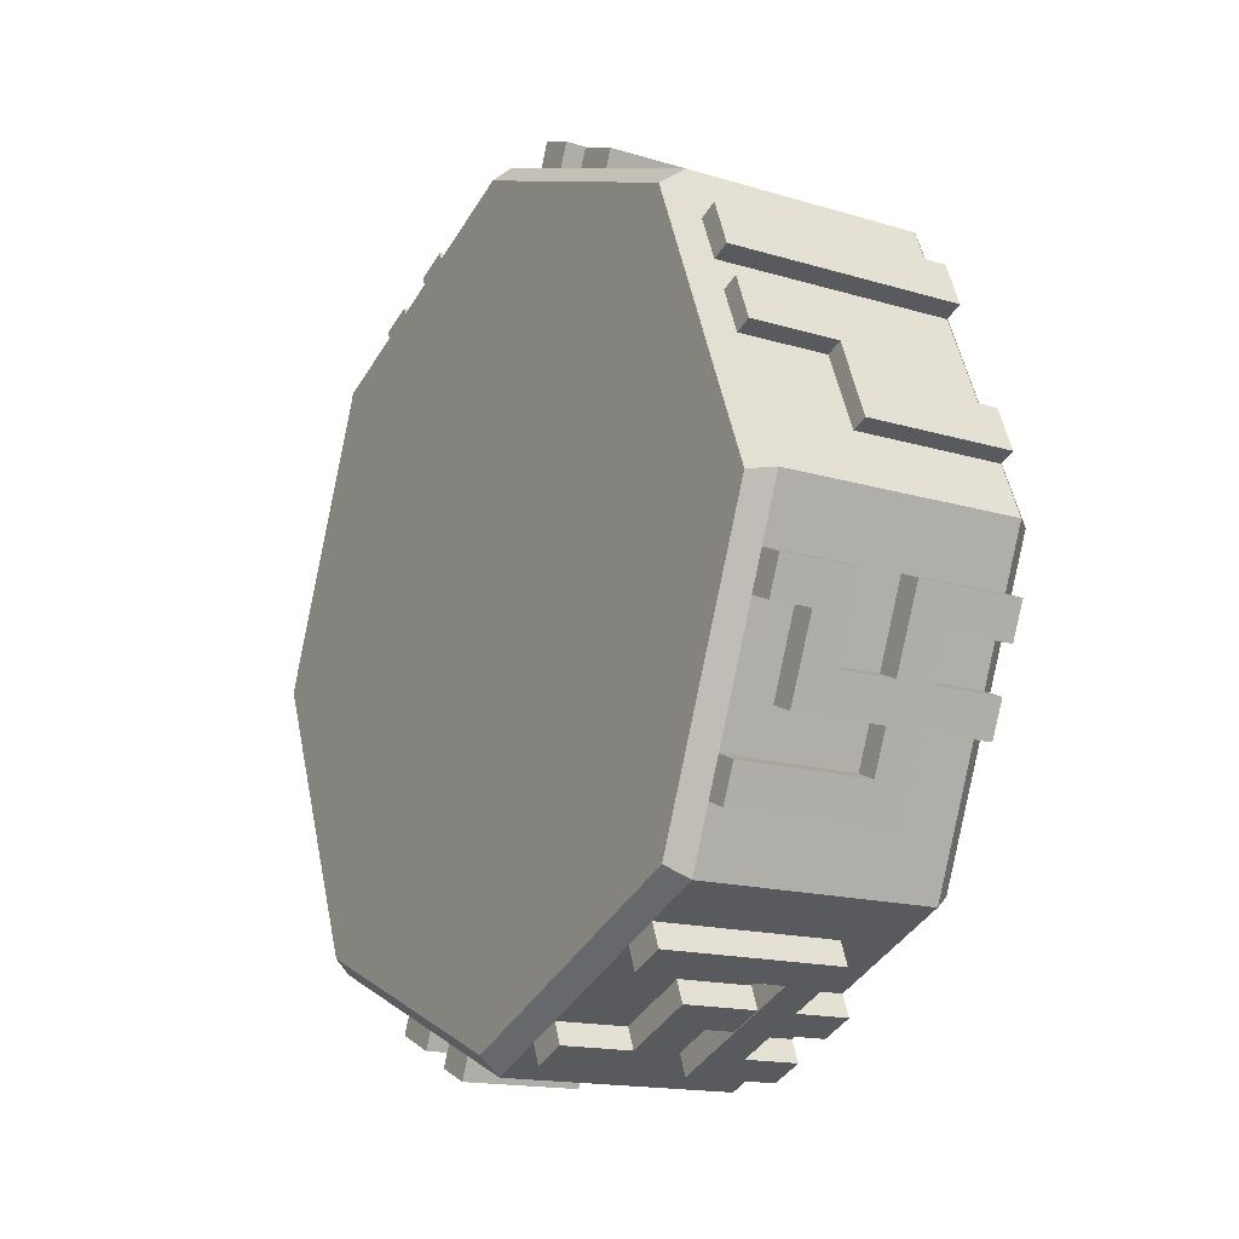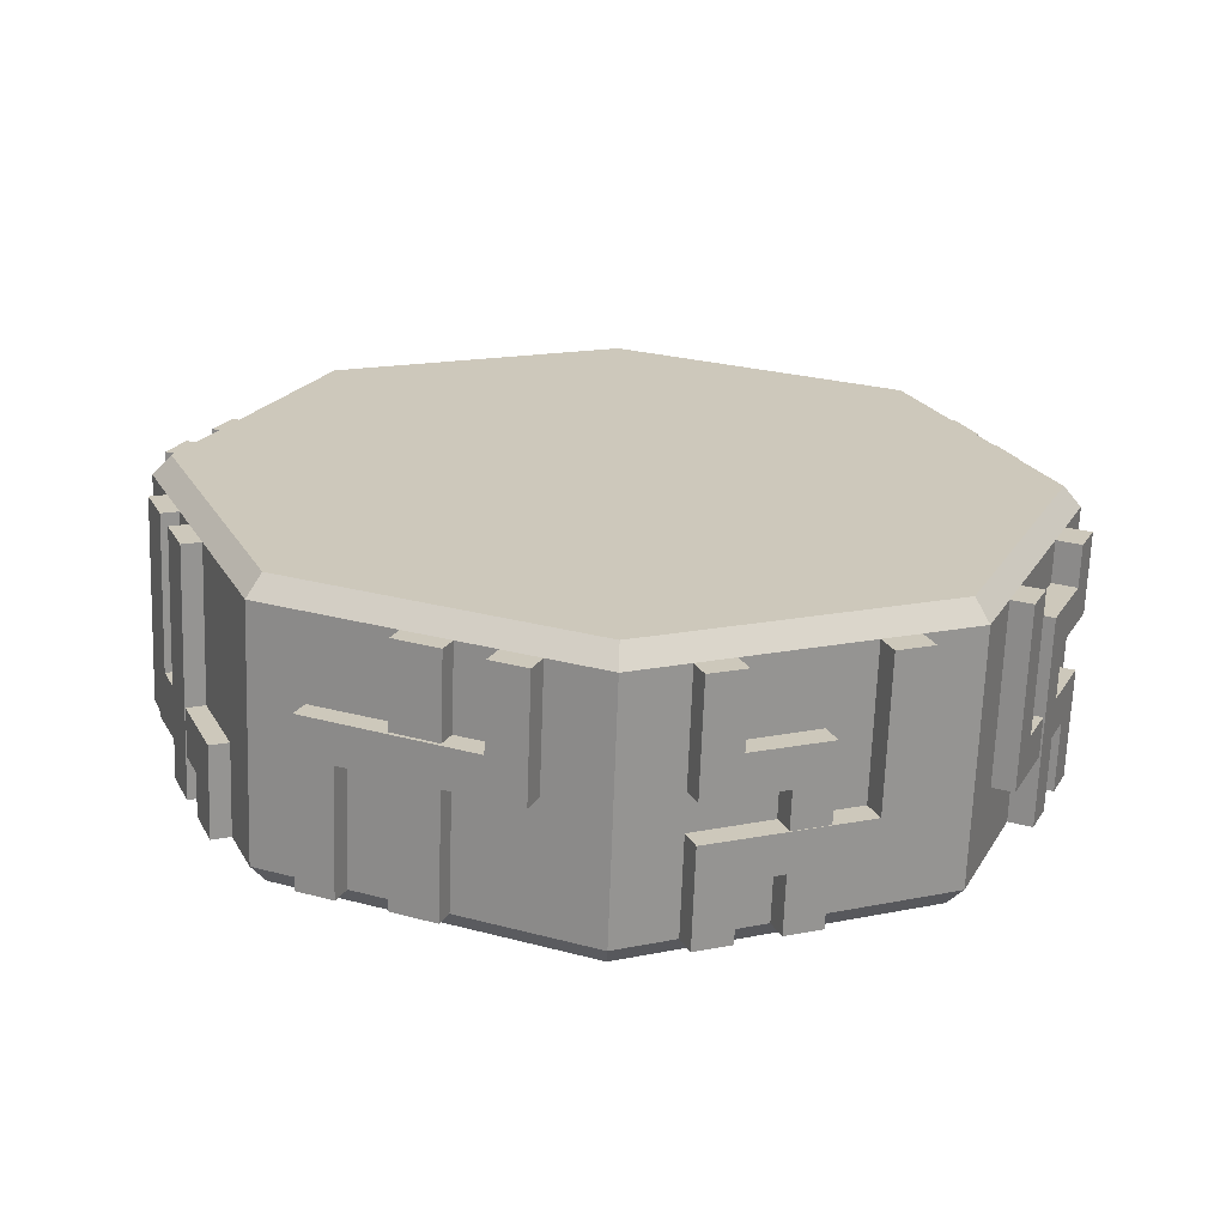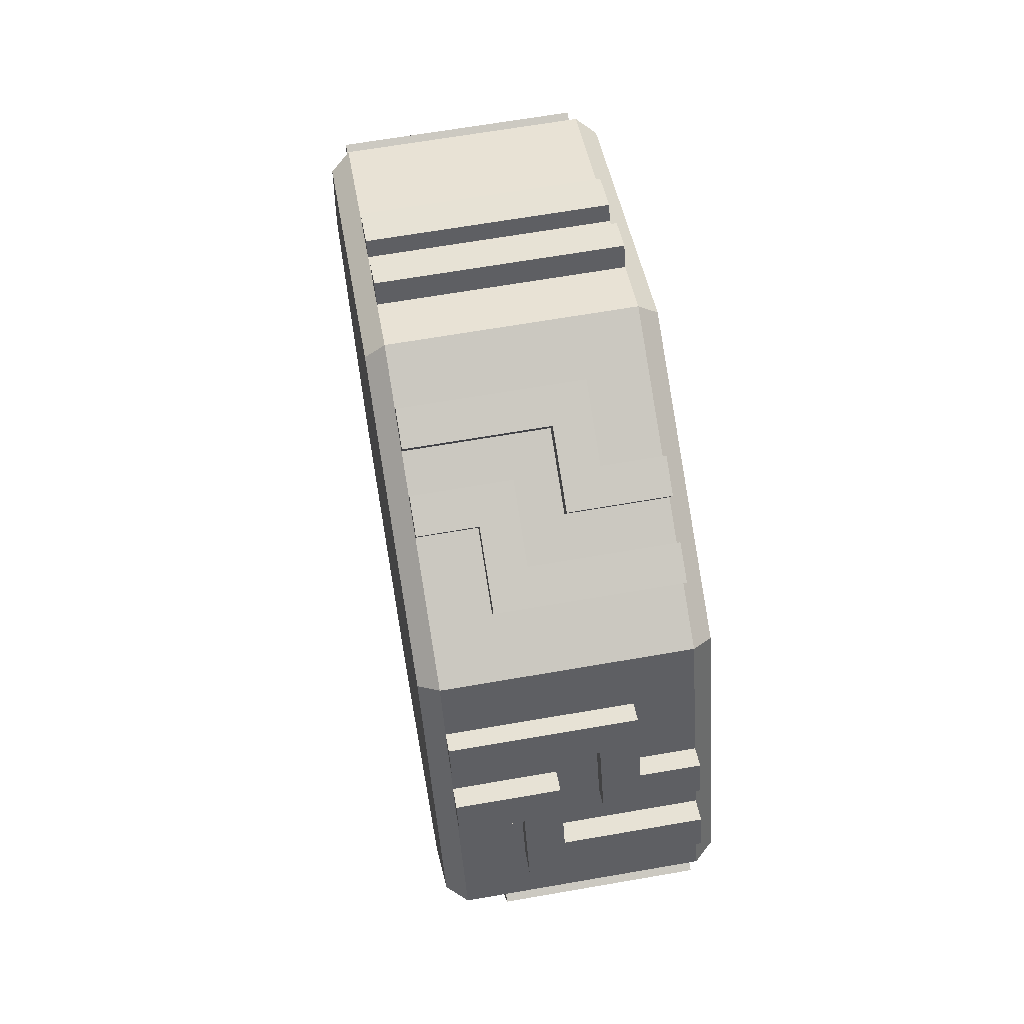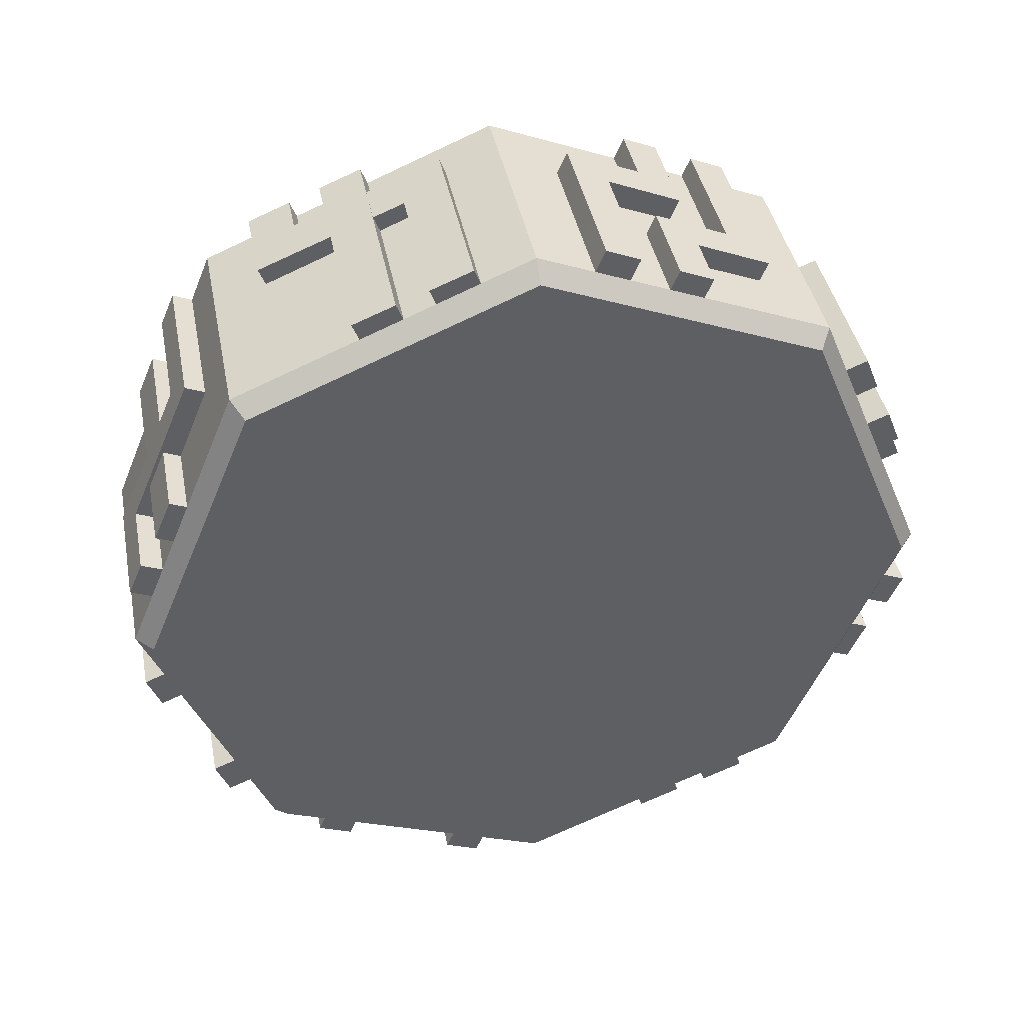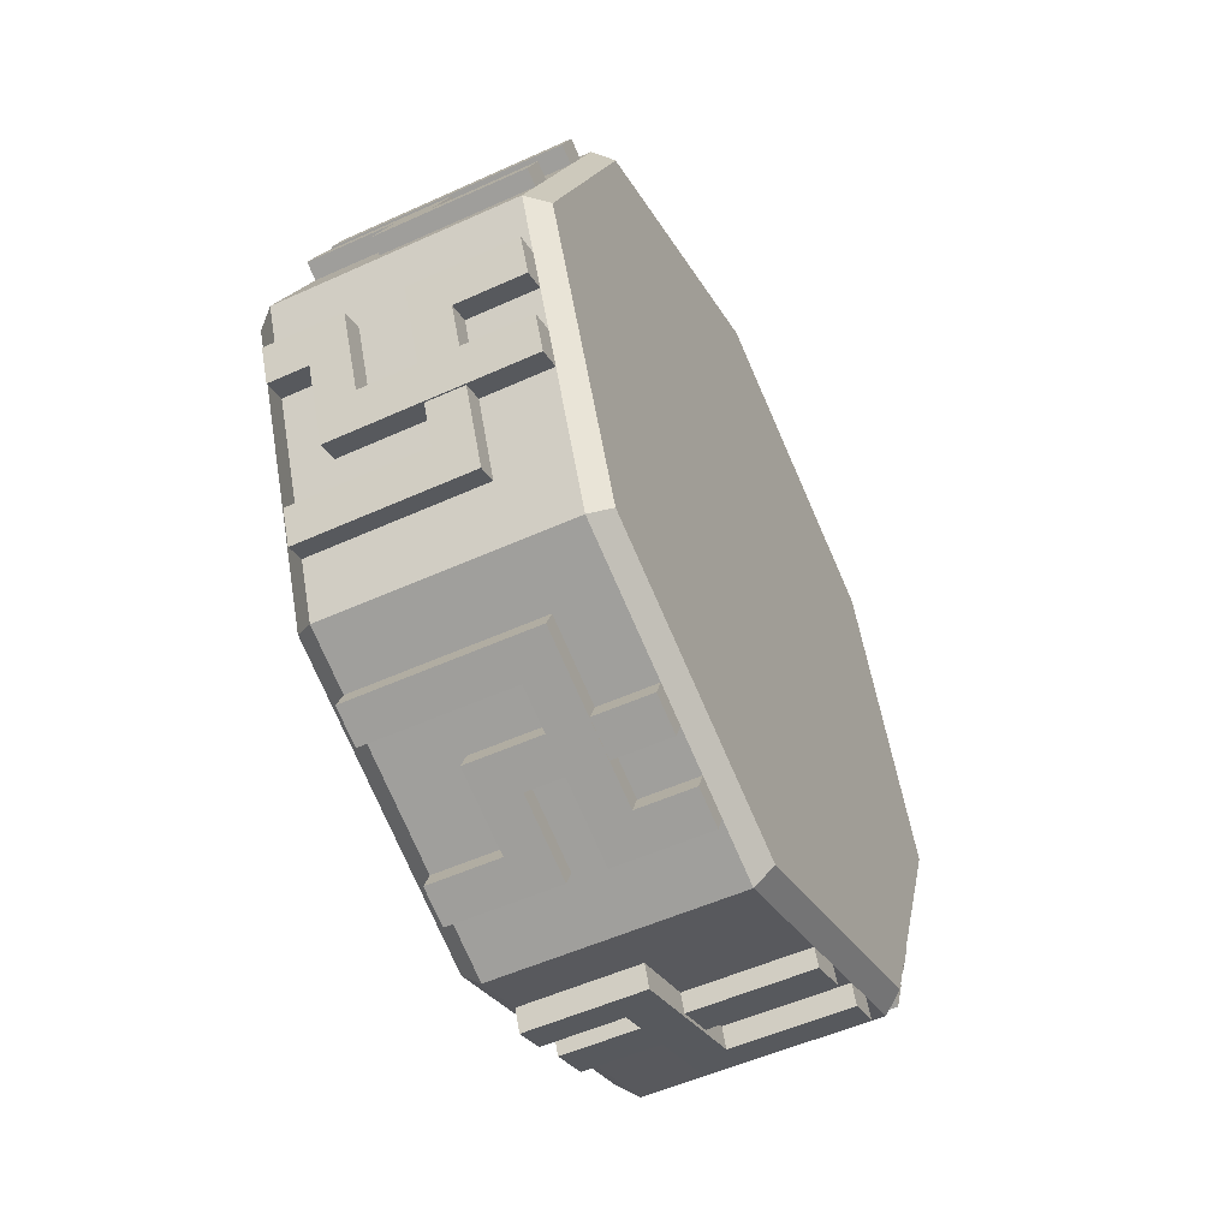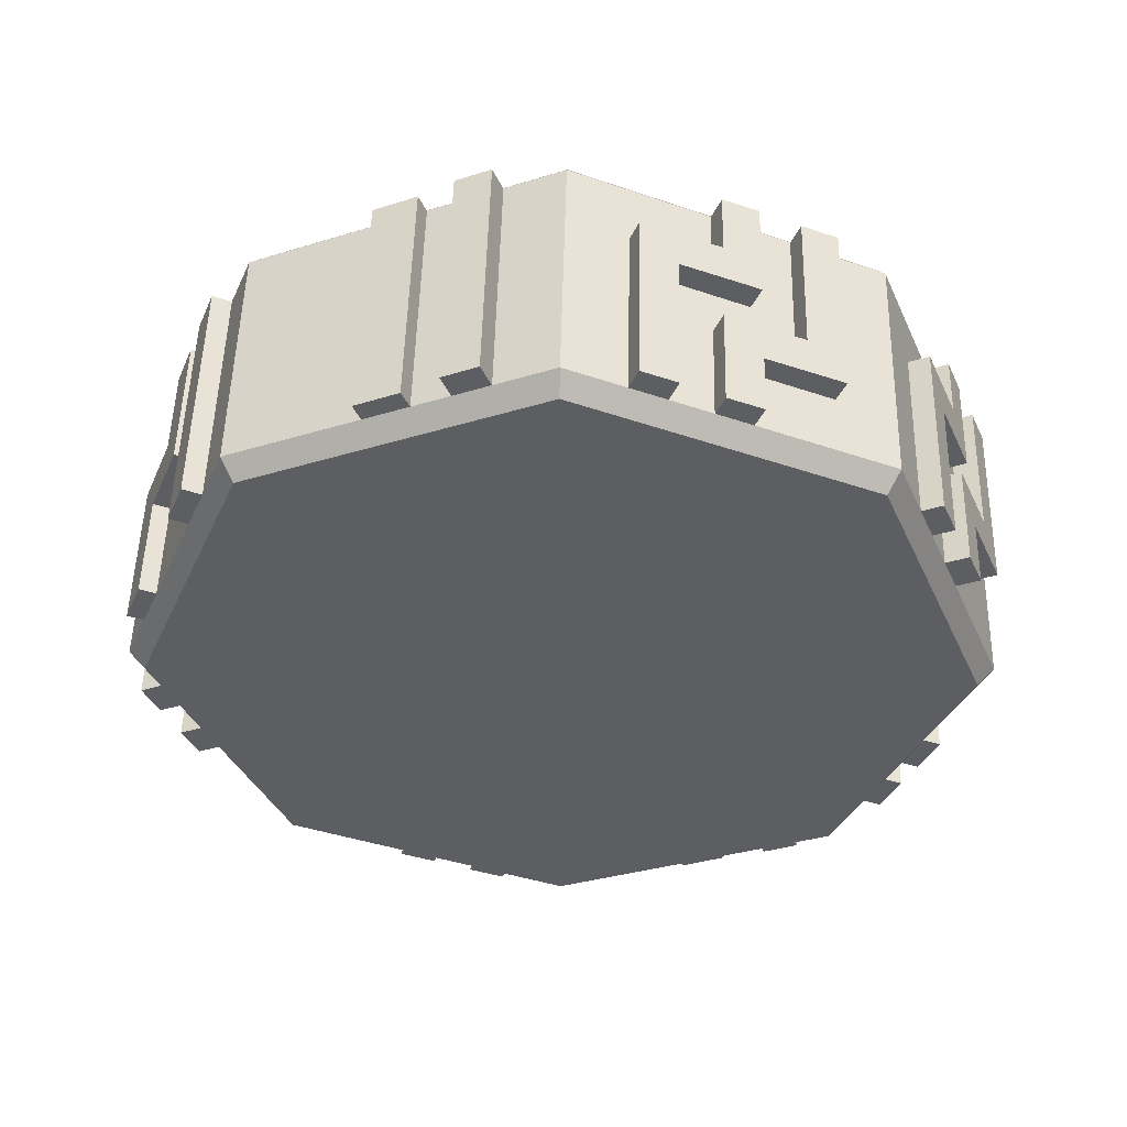
<metadata>
{"format":"obj","ext":"obj","renderer":"f3d","projection":"perspective","resolution":1024,"background":"white","views":[{"elev":-16.0,"azim":148.2,"up":"+Y"},{"elev":-68.3,"azim":87.9,"up":"+Y"},{"elev":65.8,"azim":-9.9,"up":"+Y"},{"elev":41.6,"azim":78.9,"up":"+Z"},{"elev":-53.0,"azim":-154.1,"up":"+Y"},{"elev":52.3,"azim":-88.6,"up":"+Y"}]}
</metadata>
<code>
v  1.488 0 -33.69
v  1.488 23.82 -23.82
v  20.57 23.82 -23.82
v  20.57 0 -33.69
v  1.488 33.69 0.0001
v  20.57 33.69 0.0001
v  1.488 23.82 23.82
v  20.57 23.82 23.82
v  1.488 -0.0001 33.69
v  20.57 -0.0001 33.69
v  1.488 -23.82 23.82
v  20.57 -23.82 23.82
v  1.488 -33.69 0
v  20.57 -33.69 0
v  1.488 -23.82 -23.82
v  20.57 -23.82 -23.82
v  -0.0655 0 -32.28
v  -0.0655 22.83 -22.83
v  -0.0655 32.28 0
v  -0.0655 22.83 22.83
v  -0.0655 -0 32.28
v  -0.0655 -22.83 22.83
v  -0.0655 -32.28 0
v  -0.0655 -22.83 -22.83
v  22.12 22.83 -22.83
v  22.12 0 -32.28
v  22.12 -22.83 -22.83
v  22.12 -32.28 0
v  22.12 -22.83 22.83
v  22.12 -0 32.28
v  22.12 22.83 22.83
v  22.12 32.28 0
v  4.835 -4.752 33.18
v  4.835 -16.71 28.37
v  8.535 -20.14 26.99
v  8.535 -8.184 31.8
v  4.837 -3.63 30.4
v  4.837 -15.59 25.59
v  8.537 -7.062 29.02
v  8.537 -19.02 24.21
v  20.57 -8.184 31.8
v  20.57 -4.751 33.18
v  20.57 -3.631 30.4
v  20.57 -7.063 29.02
v  14.17 -28.93 6.611
v  14.17 -23.64 19.04
v  14.17 -27.04 20.49
v  14.17 -32.34 8.059
v  11.17 -30.11 3.851
v  11.17 -24.81 16.28
v  11.17 -33.51 5.299
v  11.17 -28.22 17.73
v  20.57 -32.34 8.06
v  20.57 -28.93 6.611
v  20.57 -30.11 3.851
v  20.57 -33.51 5.3
v  8.98 -25.25 -15.83
v  8.98 -30.06 -3.873
v  8.98 -33.5 -5.255
v  8.98 -28.68 -17.21
v  5.98 -24.13 -18.61
v  5.98 -28.94 -6.656
v  5.981 -27.56 -20
v  5.98 -32.38 -8.037
v  20.57 -28.68 -17.21
v  20.57 -25.25 -15.83
v  20.57 -24.13 -18.61
v  20.57 -27.56 -20
v  11.89 -30 -3.849
v  11.89 -27.6 -9.828
v  11.89 -31.03 -11.21
v  11.89 -33.44 -5.231
v  14.89 -28.88 -6.632
v  14.89 -26.48 -12.61
v  14.89 -32.32 -8.013
v  14.89 -29.91 -13.99
v  20.57 -33.44 -5.231
v  20.57 -30 -3.849
v  20.57 -28.88 -6.632
v  20.57 -32.32 -8.013
v  17.35 -6.661 -29.05
v  17.35 -12.59 -26.52
v  17.35 -14.04 -29.93
v  17.35 -8.11 -32.45
v  14.35 -3.901 -30.22
v  14.35 -9.831 -27.7
v  14.35 -5.35 -33.63
v  14.35 -11.28 -31.1
v  20.57 -8.11 -32.45
v  20.57 -6.661 -29.05
v  20.57 -3.901 -30.22
v  20.57 -5.35 -33.63
v  6.927 -18.47 -23.88
v  6.927 -6.61 -28.93
v  6.927 -8.06 -32.33
v  6.926 -19.92 -27.28
v  9.927 -15.71 -25.05
v  9.927 -3.85 -30.11
v  9.926 -17.16 -28.46
v  9.927 -5.3 -33.51
v  20.57 -19.92 -27.28
v  20.57 -18.47 -23.88
v  20.57 -15.71 -25.05
v  20.57 -17.16 -28.46
v  9.766 13.04 -26.61
v  9.766 7.063 -29.02
v  13.47 3.631 -30.4
v  13.47 9.61 -27.99
v  9.765 14.16 -29.39
v  9.765 8.183 -31.8
v  13.46 10.73 -30.78
v  13.46 4.751 -33.18
v  20.57 9.61 -27.99
v  20.57 13.04 -26.61
v  20.57 14.16 -29.39
v  20.57 10.73 -30.78
v  12.65 29.97 14.02
v  12.65 32.38 8.039
v  12.65 28.94 6.654
v  12.65 26.54 12.63
v  15.65 31.09 11.24
v  15.65 33.5 5.256
v  15.65 27.66 9.851
v  15.65 30.07 3.872
v  20.57 26.54 12.63
v  20.57 29.97 14.02
v  20.57 31.09 11.23
v  20.57 27.66 9.851
v  6.184 27.44 19.95
v  6.184 29.85 13.97
v  6.186 26.42 12.59
v  6.185 24.01 18.57
v  9.184 28.56 17.17
v  9.184 30.97 11.19
v  9.185 25.13 15.78
v  9.185 27.54 9.804
v  20.57 24.01 18.57
v  20.57 27.44 19.95
v  20.57 28.56 17.17
v  20.57 25.13 15.78
v  6.589 5.35 33.63
v  6.59 11.28 31.1
v  6.588 9.831 27.7
v  6.588 3.901 30.22
v  9.589 8.11 32.45
v  9.589 14.04 29.93
v  9.588 6.661 29.05
v  9.588 12.59 26.52
v  20.57 3.9 30.22
v  20.57 5.351 33.63
v  20.57 8.111 32.45
v  20.57 6.66 29.05
v  12.85 11.23 30.98
v  12.85 17.16 28.46
v  12.85 15.71 25.05
v  12.85 9.78 27.58
v  15.85 13.99 29.81
v  15.85 19.92 27.28
v  15.85 12.54 26.4
v  15.85 18.47 23.88
v  20.57 9.78 27.58
v  20.57 11.23 30.98
v  20.57 13.99 29.81
v  20.57 12.54 26.4
v  1.488 -20.14 26.99
v  1.488 -16.71 28.37
v  1.488 -15.59 25.59
v  1.488 -19.02 24.2
v  20.57 -14.18 29.46
v  20.57 -10.74 30.84
v  1.488 -10.73 30.84
v  1.488 -14.16 29.46
v  20.57 -9.623 28.06
v  1.488 -9.613 28.06
v  20.57 -13.06 26.68
v  1.488 -13.04 26.68
v  20.57 -30.86 10.8
v  20.57 -29.41 14.2
v  1.488 -29.41 14.2
v  1.488 -30.86 10.8
v  20.57 -26.65 13.02
v  1.488 -26.65 13.02
v  20.57 -28.1 9.62
v  1.488 -28.1 9.62
v  1.488 -23.64 19.04
v  1.488 -27.04 20.49
v  1.488 -24.81 16.28
v  1.488 -28.22 17.73
v  1.488 -30.06 -3.873
v  1.488 -33.5 -5.255
v  1.488 -28.94 -6.656
v  1.488 -32.38 -8.037
v  1.488 -27.6 -9.828
v  1.488 -31.03 -11.21
v  1.488 -26.48 -12.61
v  1.488 -29.91 -13.99
v  1.488 -12.59 -26.52
v  1.488 -14.04 -29.93
v  1.488 -9.831 -27.7
v  1.488 -11.28 -31.1
v  1.488 -6.61 -28.93
v  1.488 -8.06 -32.33
v  1.488 -3.85 -30.11
v  1.488 -5.3 -33.51
v  20.57 15.61 -25.65
v  20.57 19.04 -24.26
v  1.488 19.04 -24.26
v  1.488 15.61 -25.65
v  20.57 20.17 -27.05
v  1.488 20.17 -27.05
v  20.57 16.73 -28.43
v  1.488 16.73 -28.43
v  1.488 3.631 -30.4
v  1.488 7.063 -29.02
v  1.488 8.183 -31.8
v  1.488 4.751 -33.18
v  20.57 30.22 -3.9
v  20.57 33.63 -5.351
v  1.488 33.63 -5.35
v  1.488 30.22 -3.901
v  20.57 32.45 -8.111
v  1.488 32.45 -8.11
v  20.57 29.05 -6.66
v  1.488 29.05 -6.661
v  20.57 26.65 -13.02
v  20.57 28.1 -9.62
v  1.488 28.1 -9.62
v  1.488 26.65 -13.02
v  20.57 30.86 -10.8
v  1.488 30.86 -10.8
v  20.57 29.41 -14.2
v  1.488 29.41 -14.2
v  1.488 32.38 8.038
v  1.488 28.94 6.655
v  1.488 33.5 5.255
v  1.488 30.07 3.873
v  1.488 29.85 13.97
v  1.488 26.42 12.59
v  1.488 30.97 11.19
v  1.488 27.54 9.804
v  1.488 11.28 31.1
v  1.488 9.831 27.7
v  1.488 14.04 29.93
v  1.488 12.59 26.52
v  1.488 17.16 28.46
v  1.488 15.71 25.05
v  1.488 19.92 27.28
v  1.488 18.47 23.88
g Codex_part4
f 1 2 3 4
f 2 5 6 3
f 5 7 8 6
f 7 9 10 8
f 9 11 12 10
f 11 13 14 12
f 13 15 16 14
f 15 1 4 16
f 17 18 2 1
f 18 19 5 2
f 19 20 7 5
f 20 21 9 7
f 21 22 11 9
f 22 23 13 11
f 23 24 15 13
f 24 17 1 15
f 25 26 4 3
f 26 27 16 4
f 27 28 14 16
f 28 29 12 14
f 29 30 10 12
f 30 31 8 10
f 31 32 6 8
f 32 25 3 6
f 33 34 35 36
f 37 38 34 33
f 39 40 38 37
f 36 35 40 39
f 36 41 42 33
f 42 43 37 33
f 43 44 39 37
f 44 41 36 39
f 45 46 47 48
f 49 50 46 45
f 51 52 50 49
f 48 47 52 51
f 53 54 45 48
f 45 54 55 49
f 55 56 51 49
f 56 53 48 51
f 57 58 59 60
f 61 62 58 57
f 63 64 62 61
f 60 59 64 63
f 65 66 57 60
f 57 66 67 61
f 67 68 63 61
f 68 65 60 63
f 69 70 71 72
f 73 74 70 69
f 75 76 74 73
f 72 71 76 75
f 77 78 69 72
f 78 79 73 69
f 79 80 75 73
f 75 80 77 72
f 81 82 83 84
f 85 86 82 81
f 87 88 86 85
f 84 83 88 87
f 89 90 81 84
f 81 90 91 85
f 91 92 87 85
f 92 89 84 87
f 93 94 95 96
f 97 98 94 93
f 99 100 98 97
f 96 95 100 99
f 101 102 93 96
f 102 103 97 93
f 103 104 99 97
f 99 104 101 96
f 105 106 107 108
f 109 110 106 105
f 111 112 110 109
f 108 107 112 111
f 108 113 114 105
f 114 115 109 105
f 115 116 111 109
f 116 113 108 111
f 117 118 119 120
f 121 122 118 117
f 123 124 122 121
f 120 119 124 123
f 125 126 117 120
f 126 127 121 117
f 127 128 123 121
f 123 128 125 120
f 129 130 131 132
f 133 134 130 129
f 135 136 134 133
f 132 131 136 135
f 137 138 129 132
f 138 139 133 129
f 139 140 135 133
f 135 140 137 132
f 141 142 143 144
f 145 146 142 141
f 147 148 146 145
f 144 143 148 147
f 149 150 141 144
f 150 151 145 141
f 151 152 147 145
f 147 152 149 144
f 153 154 155 156
f 157 158 154 153
f 159 160 158 157
f 156 155 160 159
f 161 162 153 156
f 162 163 157 153
f 163 164 159 157
f 159 164 161 156
f 165 35 34 166
f 34 38 167 166
f 38 40 168 167
f 40 35 165 168
f 169 170 171 172
f 170 173 174 171
f 173 175 176 174
f 175 169 172 176
f 177 178 179 180
f 178 181 182 179
f 181 183 184 182
f 183 177 180 184
f 47 46 185 186
f 185 46 50 187
f 50 52 188 187
f 52 47 186 188
f 59 58 189 190
f 189 58 62 191
f 62 64 192 191
f 64 59 190 192
f 71 70 193 194
f 70 74 195 193
f 74 76 196 195
f 196 76 71 194
f 83 82 197 198
f 197 82 86 199
f 86 88 200 199
f 88 83 198 200
f 95 94 201 202
f 94 98 203 201
f 98 100 204 203
f 204 100 95 202
f 205 206 207 208
f 206 209 210 207
f 209 211 212 210
f 211 205 208 212
f 213 107 106 214
f 106 110 215 214
f 110 112 216 215
f 112 107 213 216
f 217 218 219 220
f 218 221 222 219
f 221 223 224 222
f 223 217 220 224
f 225 226 227 228
f 226 229 230 227
f 229 231 232 230
f 231 225 228 232
f 119 118 233 234
f 118 122 235 233
f 122 124 236 235
f 236 124 119 234
f 131 130 237 238
f 130 134 239 237
f 134 136 240 239
f 240 136 131 238
f 143 142 241 242
f 142 146 243 241
f 146 148 244 243
f 244 148 143 242
f 155 154 245 246
f 154 158 247 245
f 158 160 248 247
f 248 160 155 246
f 44 43 42 41
f 175 173 170 169
f 183 181 178 177
f 56 55 54 53
f 68 67 66 65
f 80 79 78 77
f 92 91 90 89
f 104 103 102 101
f 211 209 206 205
f 116 115 114 113
f 223 221 218 217
f 231 229 226 225
f 128 127 126 125
f 140 139 138 137
f 152 151 150 149
f 164 163 162 161
f 167 168 165 166
f 174 176 172 171
f 182 184 180 179
f 187 188 186 185
f 191 192 190 189
f 195 196 194 193
f 199 200 198 197
f 203 204 202 201
f 210 212 208 207
f 215 216 213 214
f 222 224 220 219
f 230 232 228 227
f 235 236 234 233
f 239 240 238 237
f 243 244 242 241
f 247 248 246 245
f 24 23 22 18
f 22 21 20 18
f 20 19 18
f 17 24 18
f 32 31 30 26
f 30 29 28 26
f 28 27 26
f 25 32 26

</code>
